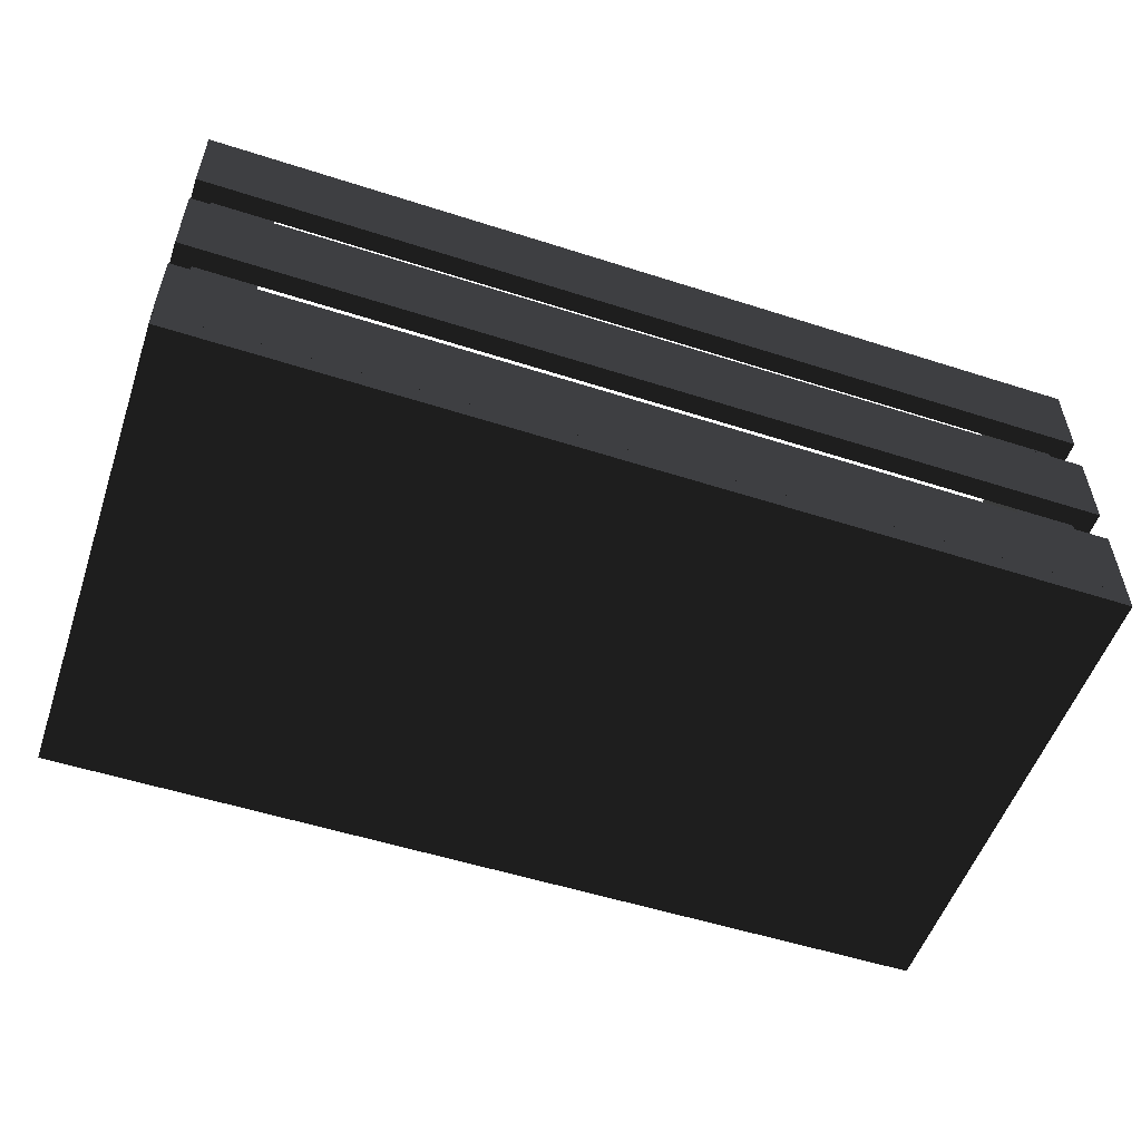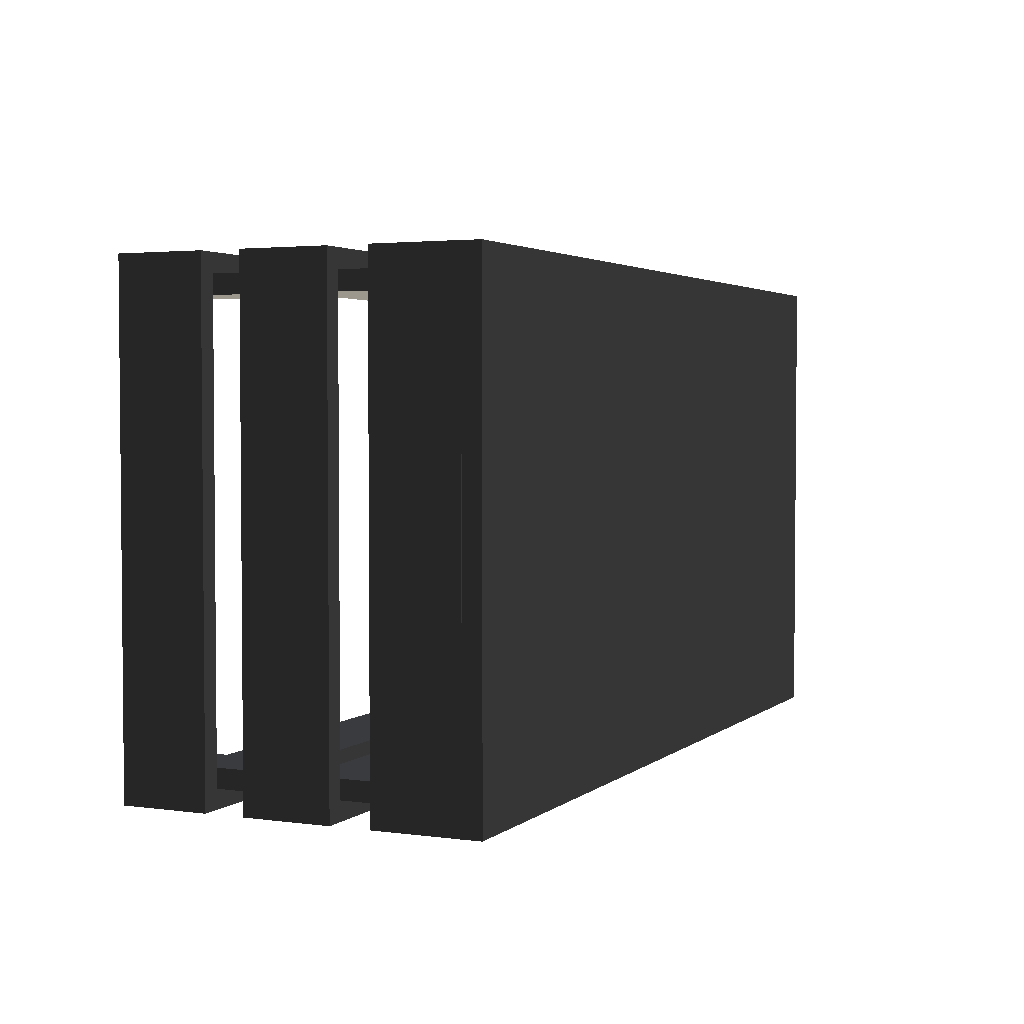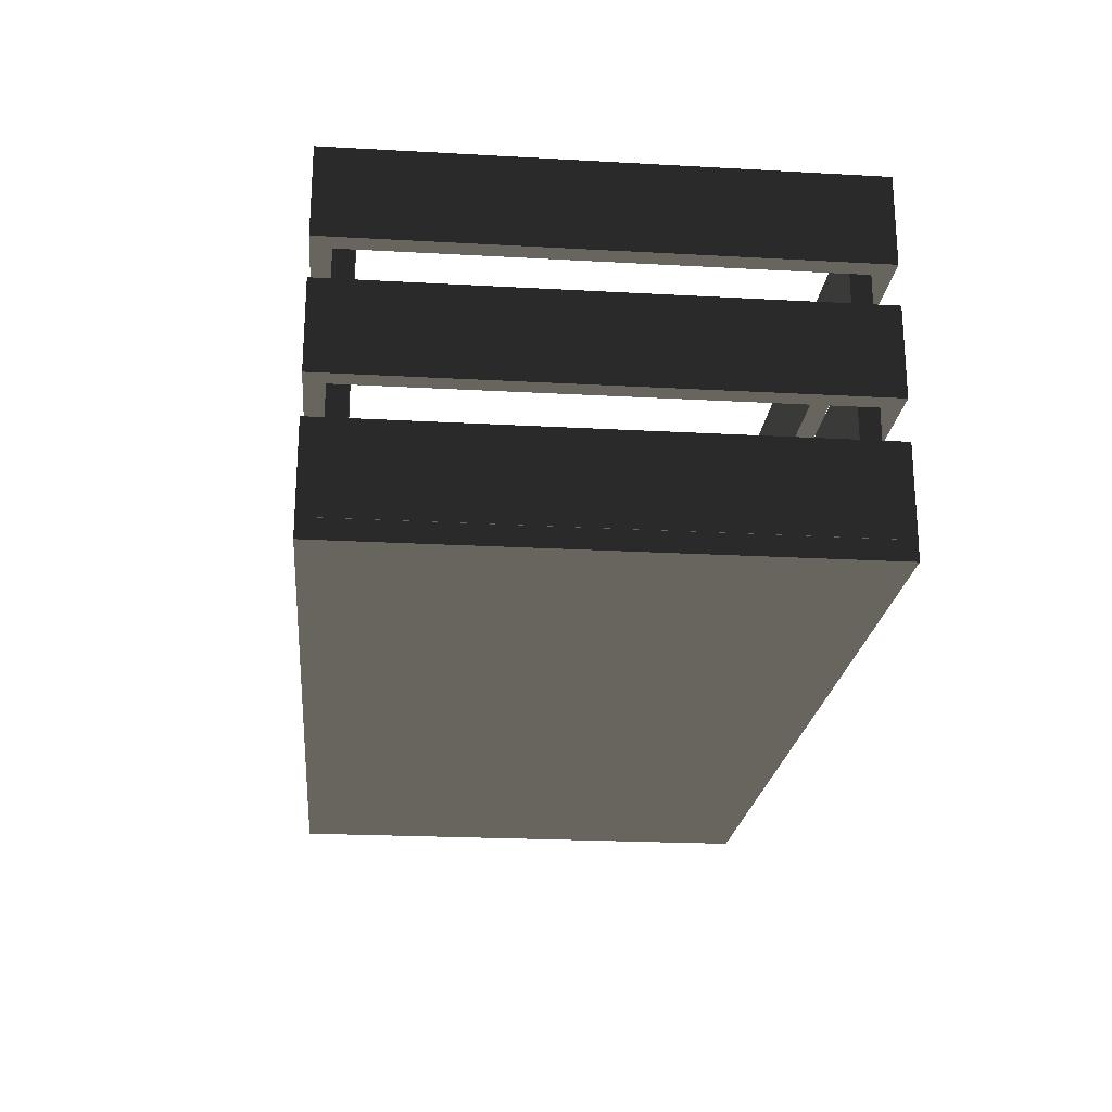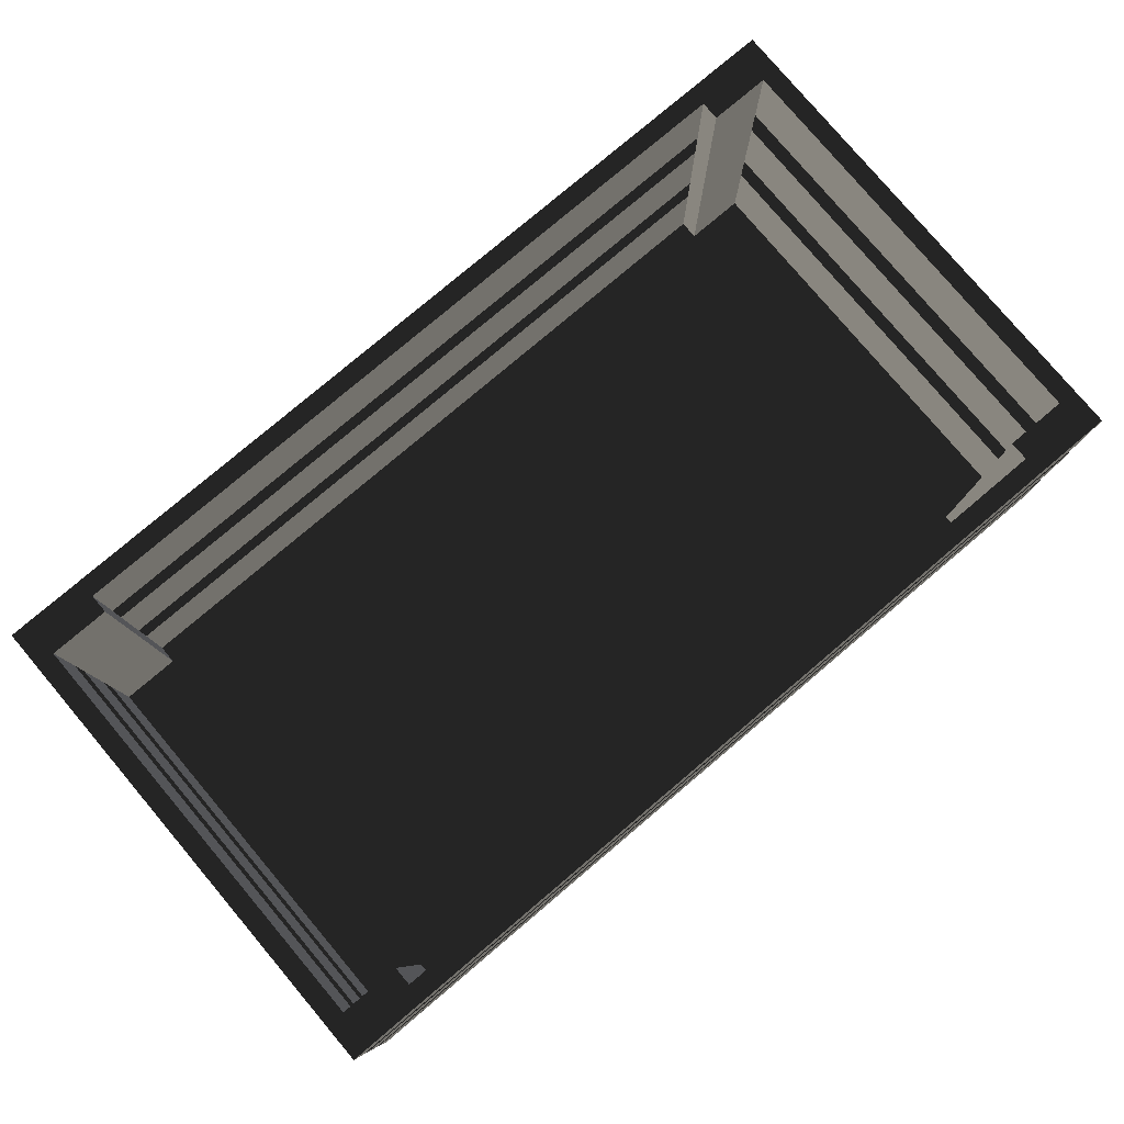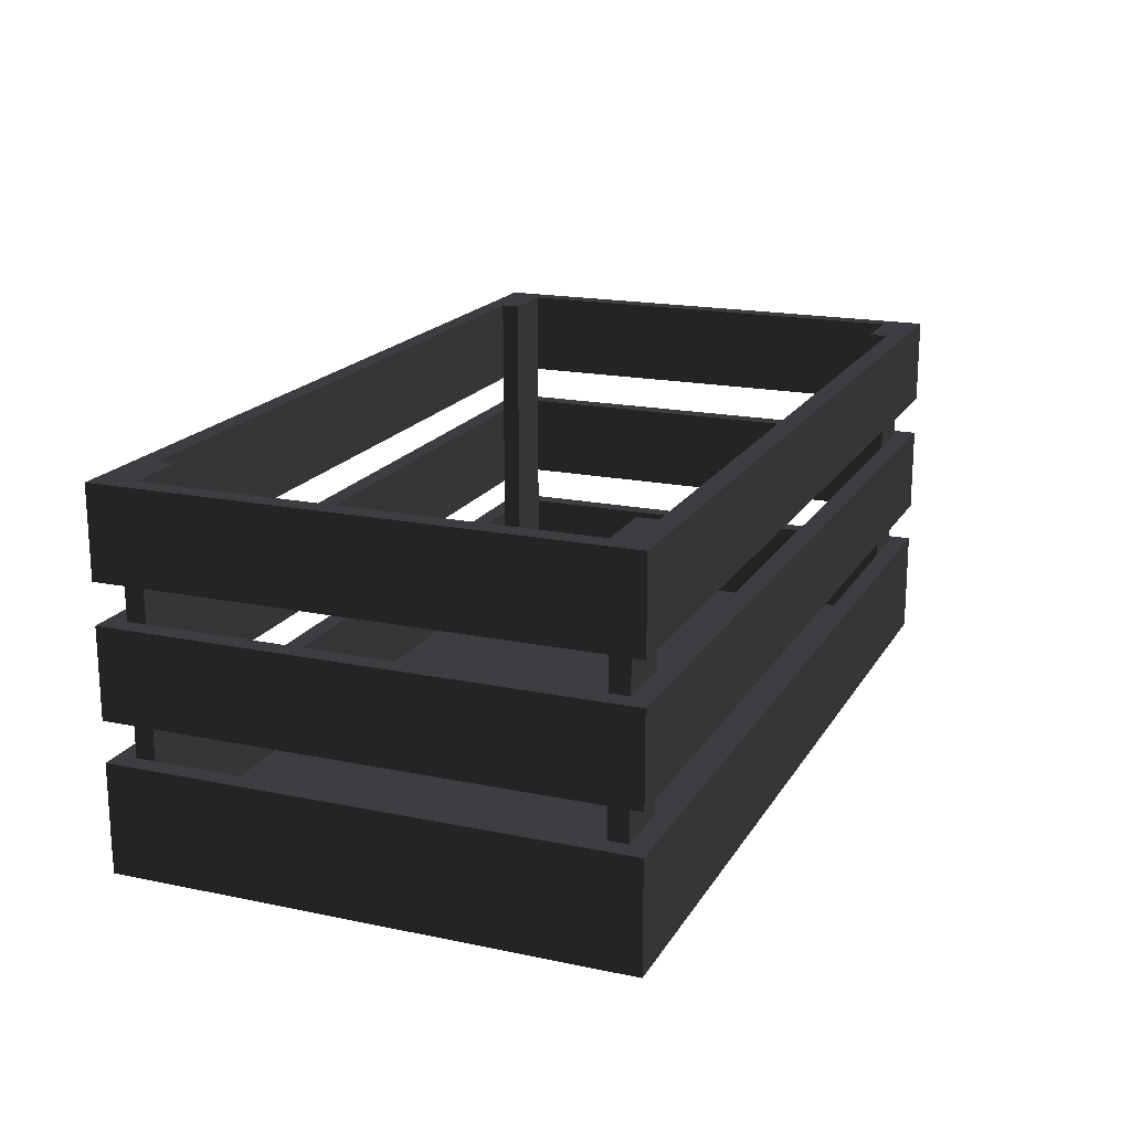
<metadata>
{"format":"obj","ext":"obj","renderer":"f3d","projection":"perspective","resolution":1024,"background":"white","views":[{"elev":-54.1,"azim":-18.8,"up":"+Y"},{"elev":3.0,"azim":-65.4,"up":"+Z"},{"elev":-22.3,"azim":-95.5,"up":"+Y"},{"elev":79.6,"azim":-40.2,"up":"+Y"},{"elev":18.2,"azim":-68.0,"up":"+Y"}]}
</metadata>
<code>
g combinedSession_0_0
v 5.705 -0.12 -3.141
v 5.705 0.12 -3.141
v -5.7 0.12 -3.141
v -5.7 -0.12 -3.141
v 5.705 0.12 -3.141
v 5.705 0.12 3.141
v -5.7 0.12 3.141
v -5.7 0.12 -3.141
v 5.705 0.12 3.141
v 5.705 -0.12 3.141
v -5.7 -0.12 3.141
v -5.7 0.12 3.141
v 5.705 -0.12 3.141
v 5.705 -0.12 -3.141
v -5.7 -0.12 -3.141
v -5.7 -0.12 3.141
v -5.7 -0.12 -3.141
v -5.7 0.12 -3.141
v -5.7 0.12 3.141
v -5.7 -0.12 3.141
v 5.705 -0.12 3.141
v 5.705 0.12 3.141
v 5.705 0.12 -3.141
v 5.705 -0.12 -3.141
v -4.705 0.1204 -2.901
v -4.705 4.42 -2.901
v -5.465 4.42 -2.901
v -5.465 0.1204 -2.901
v -4.705 4.42 -2.901
v -4.705 4.42 -2.661
v -5.465 4.42 -2.661
v -5.465 4.42 -2.901
v -4.705 4.42 -2.661
v -4.705 0.1204 -2.661
v -5.465 0.1204 -2.661
v -5.465 4.42 -2.661
v -4.705 0.1204 -2.661
v -4.705 0.1204 -2.901
v -5.465 0.1204 -2.901
v -5.465 0.1204 -2.661
v -5.465 0.1204 -2.901
v -5.465 4.42 -2.901
v -5.465 4.42 -2.661
v -5.465 0.1204 -2.661
v -4.705 0.1204 -2.661
v -4.705 4.42 -2.661
v -4.705 4.42 -2.901
v -4.705 0.1204 -2.901
v -4.705 0.1204 2.901
v -5.465 0.1204 2.901
v -5.465 4.42 2.901
v -4.705 4.42 2.901
v -4.705 4.42 2.901
v -5.465 4.42 2.901
v -5.465 4.42 2.661
v -4.705 4.42 2.661
v -4.705 4.42 2.661
v -5.465 4.42 2.661
v -5.465 0.1204 2.661
v -4.705 0.1204 2.661
v -4.705 0.1204 2.661
v -5.465 0.1204 2.661
v -5.465 0.1204 2.901
v -4.705 0.1204 2.901
v -5.465 0.1204 2.901
v -5.465 0.1204 2.661
v -5.465 4.42 2.661
v -5.465 4.42 2.901
v -4.705 0.1204 2.661
v -4.705 0.1204 2.901
v -4.705 4.42 2.901
v -4.705 4.42 2.661
v 4.705 0.1204 -2.901
v 5.465 0.1204 -2.901
v 5.465 4.42 -2.901
v 4.705 4.42 -2.901
v 4.705 4.42 -2.901
v 5.465 4.42 -2.901
v 5.465 4.42 -2.661
v 4.705 4.42 -2.661
v 4.705 4.42 -2.661
v 5.465 4.42 -2.661
v 5.465 0.1204 -2.661
v 4.705 0.1204 -2.661
v 4.705 0.1204 -2.661
v 5.465 0.1204 -2.661
v 5.465 0.1204 -2.901
v 4.705 0.1204 -2.901
v 5.465 0.1204 -2.901
v 5.465 0.1204 -2.661
v 5.465 4.42 -2.661
v 5.465 4.42 -2.901
v 4.705 0.1204 -2.661
v 4.705 0.1204 -2.901
v 4.705 4.42 -2.901
v 4.705 4.42 -2.661
v 4.705 0.1204 2.901
v 4.705 4.42 2.901
v 5.465 4.42 2.901
v 5.465 0.1204 2.901
v 4.705 4.42 2.901
v 4.705 4.42 2.661
v 5.465 4.42 2.661
v 5.465 4.42 2.901
v 4.705 4.42 2.661
v 4.705 0.1204 2.661
v 5.465 0.1204 2.661
v 5.465 4.42 2.661
v 4.705 0.1204 2.661
v 4.705 0.1204 2.901
v 5.465 0.1204 2.901
v 5.465 0.1204 2.661
v 5.465 0.1204 2.901
v 5.465 4.42 2.901
v 5.465 4.42 2.661
v 5.465 0.1204 2.661
v 4.705 0.1204 2.661
v 4.705 4.42 2.661
v 4.705 4.42 2.901
v 4.705 0.1204 2.901
v 5.705 0.1204 -2.901
v 5.705 0.1204 -3.141
v -5.705 0.1204 -3.141
v -5.705 0.1204 -2.901
v 5.705 0.1204 -3.141
v 5.705 1.22 -3.141
v -5.705 1.22 -3.141
v -5.705 0.1204 -3.141
v 5.705 1.22 -3.141
v 5.705 1.22 -2.901
v -5.705 1.22 -2.901
v -5.705 1.22 -3.141
v 5.705 1.22 -2.901
v 5.705 0.1204 -2.901
v -5.705 0.1204 -2.901
v -5.705 1.22 -2.901
v -5.705 0.1204 -2.901
v -5.705 0.1204 -3.141
v -5.705 1.22 -3.141
v -5.705 1.22 -2.901
v 5.705 1.22 -2.901
v 5.705 1.22 -3.141
v 5.705 0.1204 -3.141
v 5.705 0.1204 -2.901
v 5.705 3.32 -2.901
v 5.705 3.32 -3.141
v -5.705 3.32 -3.141
v -5.705 3.32 -2.901
v 5.705 3.32 -3.141
v 5.705 4.42 -3.141
v -5.705 4.42 -3.141
v -5.705 3.32 -3.141
v 5.705 4.42 -3.141
v 5.705 4.42 -2.901
v -5.705 4.42 -2.901
v -5.705 4.42 -3.141
v 5.705 4.42 -2.901
v 5.705 3.32 -2.901
v -5.705 3.32 -2.901
v -5.705 4.42 -2.901
v -5.705 3.32 -2.901
v -5.705 3.32 -3.141
v -5.705 4.42 -3.141
v -5.705 4.42 -2.901
v 5.705 4.42 -2.901
v 5.705 4.42 -3.141
v 5.705 3.32 -3.141
v 5.705 3.32 -2.901
v 5.705 1.72 -2.901
v 5.705 1.72 -3.141
v -5.705 1.72 -3.141
v -5.705 1.72 -2.901
v 5.705 1.72 -3.141
v 5.705 2.82 -3.141
v -5.705 2.82 -3.141
v -5.705 1.72 -3.141
v 5.705 2.82 -3.141
v 5.705 2.82 -2.901
v -5.705 2.82 -2.901
v -5.705 2.82 -3.141
v 5.705 2.82 -2.901
v 5.705 1.72 -2.901
v -5.705 1.72 -2.901
v -5.705 2.82 -2.901
v -5.705 1.72 -2.901
v -5.705 1.72 -3.141
v -5.705 2.82 -3.141
v -5.705 2.82 -2.901
v 5.705 2.82 -2.901
v 5.705 2.82 -3.141
v 5.705 1.72 -3.141
v 5.705 1.72 -2.901
v 5.705 0.1204 2.901
v -5.705 0.1204 2.901
v -5.705 0.1204 3.141
v 5.705 0.1204 3.141
v 5.705 0.1204 3.141
v -5.705 0.1204 3.141
v -5.705 1.22 3.141
v 5.705 1.22 3.141
v 5.705 1.22 3.141
v -5.705 1.22 3.141
v -5.705 1.22 2.901
v 5.705 1.22 2.901
v 5.705 1.22 2.901
v -5.705 1.22 2.901
v -5.705 0.1204 2.901
v 5.705 0.1204 2.901
v -5.705 0.1204 2.901
v -5.705 1.22 2.901
v -5.705 1.22 3.141
v -5.705 0.1204 3.141
v 5.705 1.22 2.901
v 5.705 0.1204 2.901
v 5.705 0.1204 3.141
v 5.705 1.22 3.141
v 5.705 3.32 2.901
v -5.705 3.32 2.901
v -5.705 3.32 3.141
v 5.705 3.32 3.141
v 5.705 3.32 3.141
v -5.705 3.32 3.141
v -5.705 4.42 3.141
v 5.705 4.42 3.141
v 5.705 4.42 3.141
v -5.705 4.42 3.141
v -5.705 4.42 2.901
v 5.705 4.42 2.901
v 5.705 4.42 2.901
v -5.705 4.42 2.901
v -5.705 3.32 2.901
v 5.705 3.32 2.901
v -5.705 3.32 2.901
v -5.705 4.42 2.901
v -5.705 4.42 3.141
v -5.705 3.32 3.141
v 5.705 4.42 2.901
v 5.705 3.32 2.901
v 5.705 3.32 3.141
v 5.705 4.42 3.141
v 5.705 1.72 2.901
v -5.705 1.72 2.901
v -5.705 1.72 3.141
v 5.705 1.72 3.141
v 5.705 1.72 3.141
v -5.705 1.72 3.141
v -5.705 2.82 3.141
v 5.705 2.82 3.141
v 5.705 2.82 3.141
v -5.705 2.82 3.141
v -5.705 2.82 2.901
v 5.705 2.82 2.901
v 5.705 2.82 2.901
v -5.705 2.82 2.901
v -5.705 1.72 2.901
v 5.705 1.72 2.901
v -5.705 1.72 2.901
v -5.705 2.82 2.901
v -5.705 2.82 3.141
v -5.705 1.72 3.141
v 5.705 2.82 2.901
v 5.705 1.72 2.901
v 5.705 1.72 3.141
v 5.705 2.82 3.141
v -5.465 3.32 2.924
v -5.465 3.32 -2.901
v -5.705 3.32 -2.901
v -5.705 3.32 2.924
v -5.705 3.32 2.924
v -5.705 3.32 -2.901
v -5.705 4.42 -2.901
v -5.705 4.42 2.924
v -5.705 4.42 2.924
v -5.705 4.42 -2.901
v -5.465 4.42 -2.901
v -5.465 4.42 2.924
v -5.465 4.42 2.924
v -5.465 4.42 -2.901
v -5.465 3.32 -2.901
v -5.465 3.32 2.924
v -5.465 3.32 -2.901
v -5.465 4.42 -2.901
v -5.705 4.42 -2.901
v -5.705 3.32 -2.901
v -5.465 4.42 2.924
v -5.465 3.32 2.924
v -5.705 3.32 2.924
v -5.705 4.42 2.924
v -5.465 1.72 2.924
v -5.465 1.72 -2.901
v -5.705 1.72 -2.901
v -5.705 1.72 2.924
v -5.705 1.72 2.924
v -5.705 1.72 -2.901
v -5.705 2.82 -2.901
v -5.705 2.82 2.924
v -5.705 2.82 2.924
v -5.705 2.82 -2.901
v -5.465 2.82 -2.901
v -5.465 2.82 2.924
v -5.465 2.82 2.924
v -5.465 2.82 -2.901
v -5.465 1.72 -2.901
v -5.465 1.72 2.924
v -5.465 1.72 -2.901
v -5.465 2.82 -2.901
v -5.705 2.82 -2.901
v -5.705 1.72 -2.901
v -5.465 2.82 2.924
v -5.465 1.72 2.924
v -5.705 1.72 2.924
v -5.705 2.82 2.924
v -5.465 0.1204 2.924
v -5.465 0.1204 -2.901
v -5.705 0.1204 -2.901
v -5.705 0.1204 2.924
v -5.705 0.1204 2.924
v -5.705 0.1204 -2.901
v -5.705 1.22 -2.901
v -5.705 1.22 2.924
v -5.705 1.22 2.924
v -5.705 1.22 -2.901
v -5.465 1.22 -2.901
v -5.465 1.22 2.924
v -5.465 1.22 2.924
v -5.465 1.22 -2.901
v -5.465 0.1204 -2.901
v -5.465 0.1204 2.924
v -5.465 0.1204 -2.901
v -5.465 1.22 -2.901
v -5.705 1.22 -2.901
v -5.705 0.1204 -2.901
v -5.465 1.22 2.924
v -5.465 0.1204 2.924
v -5.705 0.1204 2.924
v -5.705 1.22 2.924
v 5.465 3.32 2.924
v 5.705 3.32 2.924
v 5.705 3.32 -2.901
v 5.465 3.32 -2.901
v 5.705 3.32 2.924
v 5.705 4.42 2.924
v 5.705 4.42 -2.901
v 5.705 3.32 -2.901
v 5.705 4.42 2.924
v 5.465 4.42 2.924
v 5.465 4.42 -2.901
v 5.705 4.42 -2.901
v 5.465 4.42 2.924
v 5.465 3.32 2.924
v 5.465 3.32 -2.901
v 5.465 4.42 -2.901
v 5.465 3.32 -2.901
v 5.705 3.32 -2.901
v 5.705 4.42 -2.901
v 5.465 4.42 -2.901
v 5.465 4.42 2.924
v 5.705 4.42 2.924
v 5.705 3.32 2.924
v 5.465 3.32 2.924
v 5.465 1.72 2.924
v 5.705 1.72 2.924
v 5.705 1.72 -2.901
v 5.465 1.72 -2.901
v 5.705 1.72 2.924
v 5.705 2.82 2.924
v 5.705 2.82 -2.901
v 5.705 1.72 -2.901
v 5.705 2.82 2.924
v 5.465 2.82 2.924
v 5.465 2.82 -2.901
v 5.705 2.82 -2.901
v 5.465 2.82 2.924
v 5.465 1.72 2.924
v 5.465 1.72 -2.901
v 5.465 2.82 -2.901
v 5.465 1.72 -2.901
v 5.705 1.72 -2.901
v 5.705 2.82 -2.901
v 5.465 2.82 -2.901
v 5.465 2.82 2.924
v 5.705 2.82 2.924
v 5.705 1.72 2.924
v 5.465 1.72 2.924
v 5.465 0.1204 2.924
v 5.705 0.1204 2.924
v 5.705 0.1204 -2.901
v 5.465 0.1204 -2.901
v 5.705 0.1204 2.924
v 5.705 1.22 2.924
v 5.705 1.22 -2.901
v 5.705 0.1204 -2.901
v 5.705 1.22 2.924
v 5.465 1.22 2.924
v 5.465 1.22 -2.901
v 5.705 1.22 -2.901
v 5.465 1.22 2.924
v 5.465 0.1204 2.924
v 5.465 0.1204 -2.901
v 5.465 1.22 -2.901
v 5.465 0.1204 -2.901
v 5.705 0.1204 -2.901
v 5.705 1.22 -2.901
v 5.465 1.22 -2.901
v 5.465 1.22 2.924
v 5.705 1.22 2.924
v 5.705 0.1204 2.924
v 5.465 0.1204 2.924
f 2 1 3
f 3 1 4
f 6 5 7
f 7 5 8
f 10 9 11
f 11 9 12
f 14 13 15
f 15 13 16
f 18 17 19
f 19 17 20
f 22 21 23
f 23 21 24
f 26 25 27
f 27 25 28
f 30 29 31
f 31 29 32
f 34 33 35
f 35 33 36
f 38 37 39
f 39 37 40
f 42 41 43
f 43 41 44
f 46 45 47
f 47 45 48
f 50 49 51
f 51 49 52
f 54 53 55
f 55 53 56
f 58 57 59
f 59 57 60
f 62 61 63
f 63 61 64
f 66 65 67
f 67 65 68
f 70 69 71
f 71 69 72
f 74 73 75
f 75 73 76
f 78 77 79
f 79 77 80
f 82 81 83
f 83 81 84
f 86 85 87
f 87 85 88
f 90 89 91
f 91 89 92
f 94 93 95
f 95 93 96
f 98 97 99
f 99 97 100
f 102 101 103
f 103 101 104
f 106 105 107
f 107 105 108
f 110 109 111
f 111 109 112
f 114 113 115
f 115 113 116
f 118 117 119
f 119 117 120
f 122 121 123
f 123 121 124
f 126 125 127
f 127 125 128
f 130 129 131
f 131 129 132
f 134 133 135
f 135 133 136
f 138 137 139
f 139 137 140
f 142 141 143
f 143 141 144
f 146 145 147
f 147 145 148
f 150 149 151
f 151 149 152
f 154 153 155
f 155 153 156
f 158 157 159
f 159 157 160
f 162 161 163
f 163 161 164
f 166 165 167
f 167 165 168
f 170 169 171
f 171 169 172
f 174 173 175
f 175 173 176
f 178 177 179
f 179 177 180
f 182 181 183
f 183 181 184
f 186 185 187
f 187 185 188
f 190 189 191
f 191 189 192
f 194 193 195
f 195 193 196
f 198 197 199
f 199 197 200
f 202 201 203
f 203 201 204
f 206 205 207
f 207 205 208
f 210 209 211
f 211 209 212
f 214 213 215
f 215 213 216
f 218 217 219
f 219 217 220
f 222 221 223
f 223 221 224
f 226 225 227
f 227 225 228
f 230 229 231
f 231 229 232
f 234 233 235
f 235 233 236
f 238 237 239
f 239 237 240
f 242 241 243
f 243 241 244
f 246 245 247
f 247 245 248
f 250 249 251
f 251 249 252
f 254 253 255
f 255 253 256
f 258 257 259
f 259 257 260
f 262 261 263
f 263 261 264
f 266 265 267
f 267 265 268
f 270 269 271
f 271 269 272
f 274 273 275
f 275 273 276
f 278 277 279
f 279 277 280
f 282 281 283
f 283 281 284
f 286 285 287
f 287 285 288
f 290 289 291
f 291 289 292
f 294 293 295
f 295 293 296
f 298 297 299
f 299 297 300
f 302 301 303
f 303 301 304
f 306 305 307
f 307 305 308
f 310 309 311
f 311 309 312
f 314 313 315
f 315 313 316
f 318 317 319
f 319 317 320
f 322 321 323
f 323 321 324
f 326 325 327
f 327 325 328
f 330 329 331
f 331 329 332
f 334 333 335
f 335 333 336
f 338 337 339
f 339 337 340
f 342 341 343
f 343 341 344
f 346 345 347
f 347 345 348
f 350 349 351
f 351 349 352
f 354 353 355
f 355 353 356
f 358 357 359
f 359 357 360
f 362 361 363
f 363 361 364
f 366 365 367
f 367 365 368
f 370 369 371
f 371 369 372
f 374 373 375
f 375 373 376
f 378 377 379
f 379 377 380
f 382 381 383
f 383 381 384
f 386 385 387
f 387 385 388
f 390 389 391
f 391 389 392
f 394 393 395
f 395 393 396
f 398 397 399
f 399 397 400
f 402 401 403
f 403 401 404
f 406 405 407
f 407 405 408

</code>
